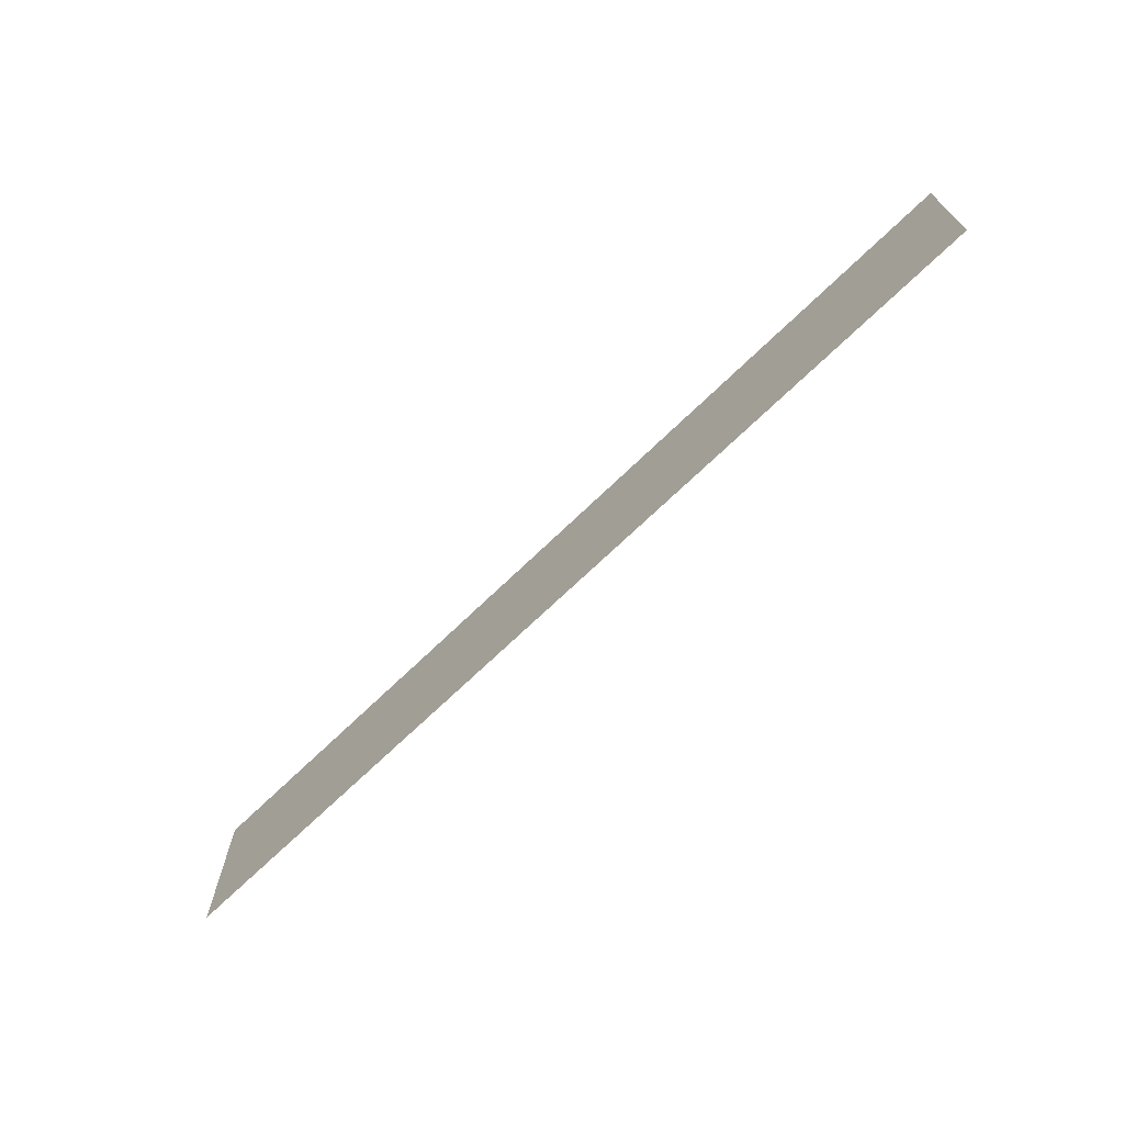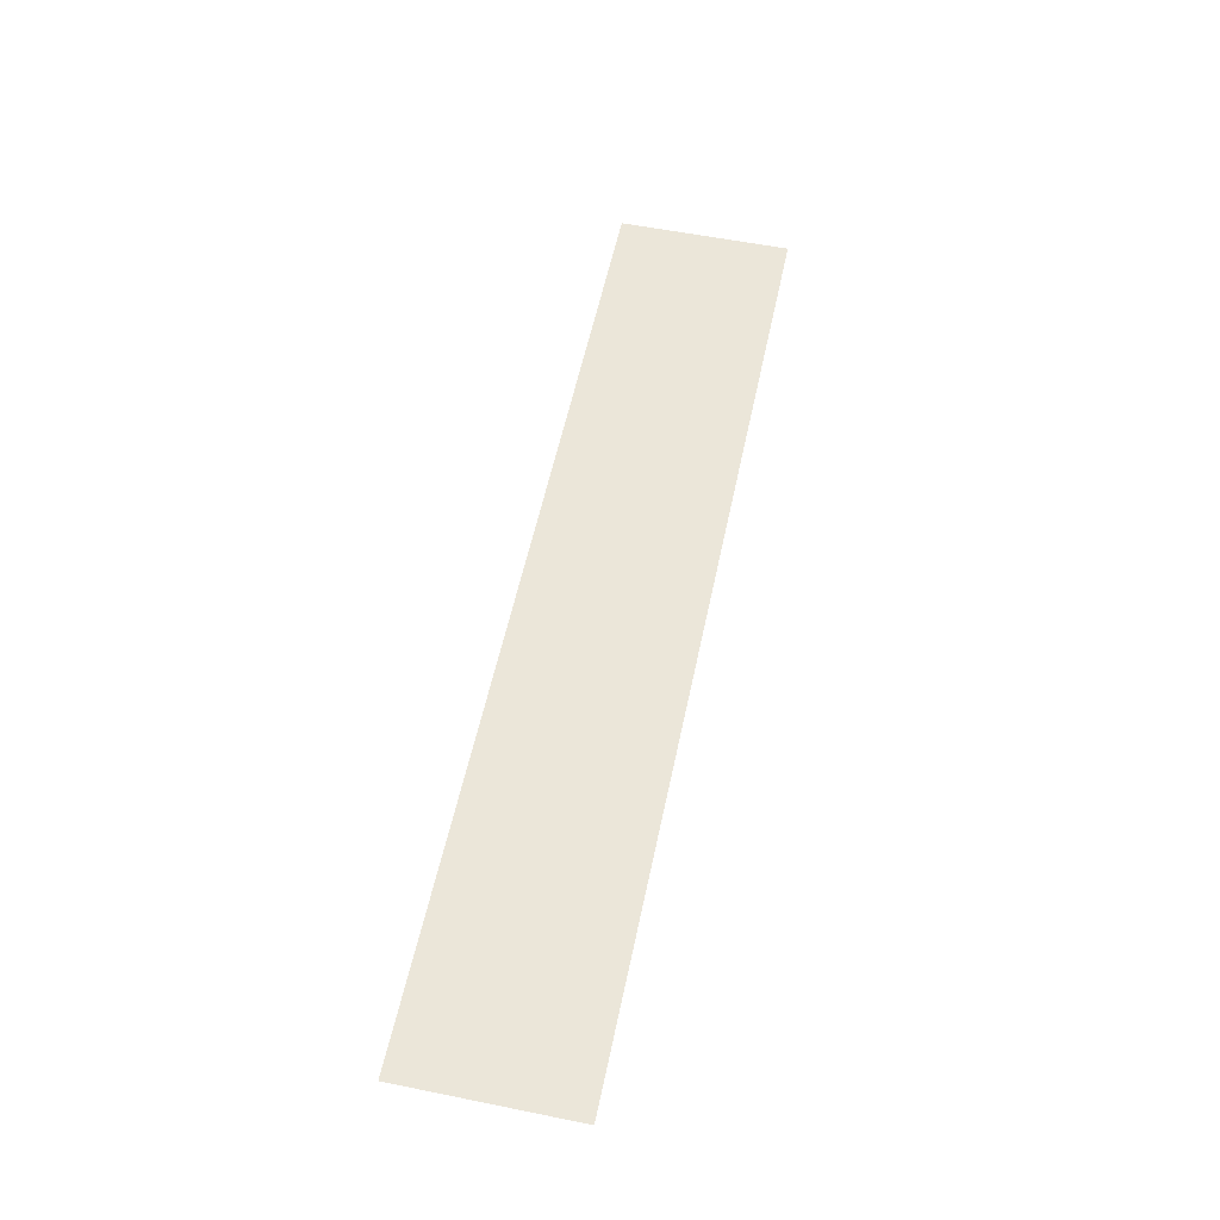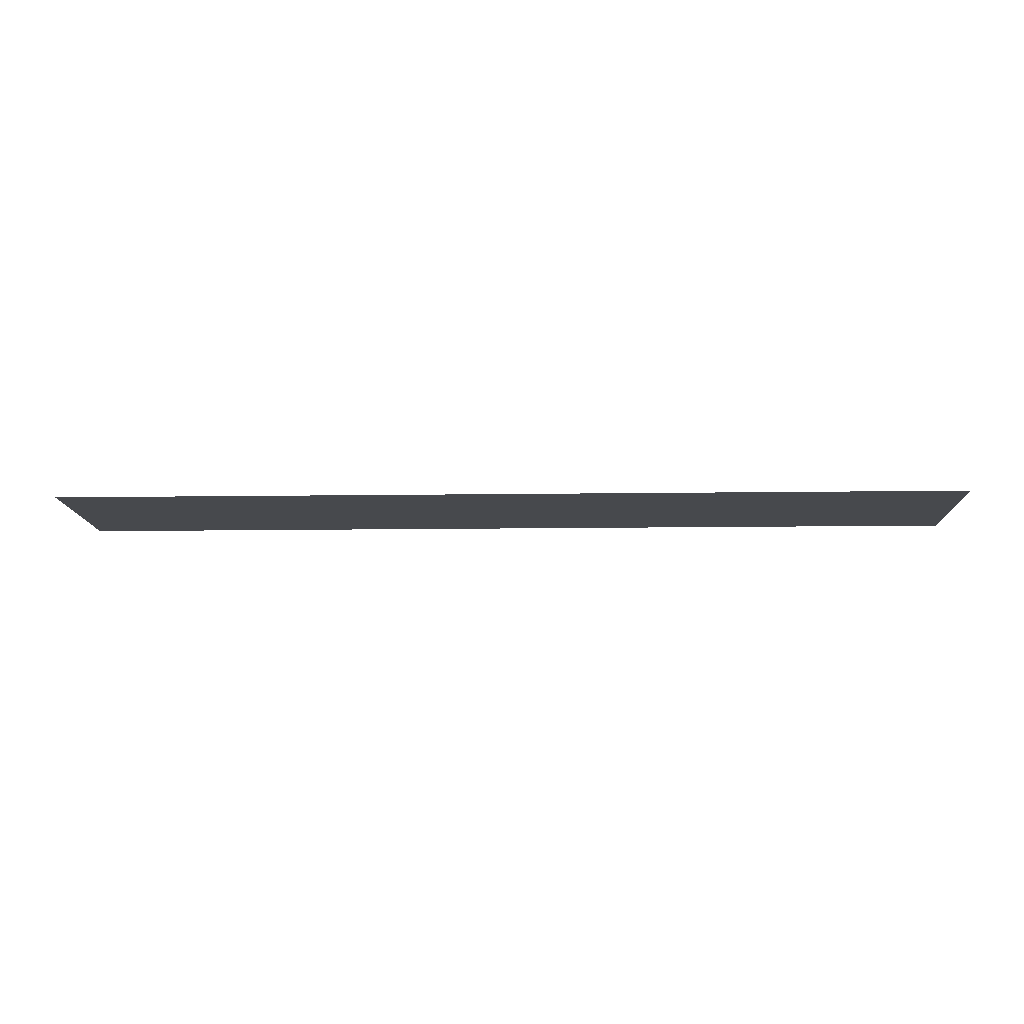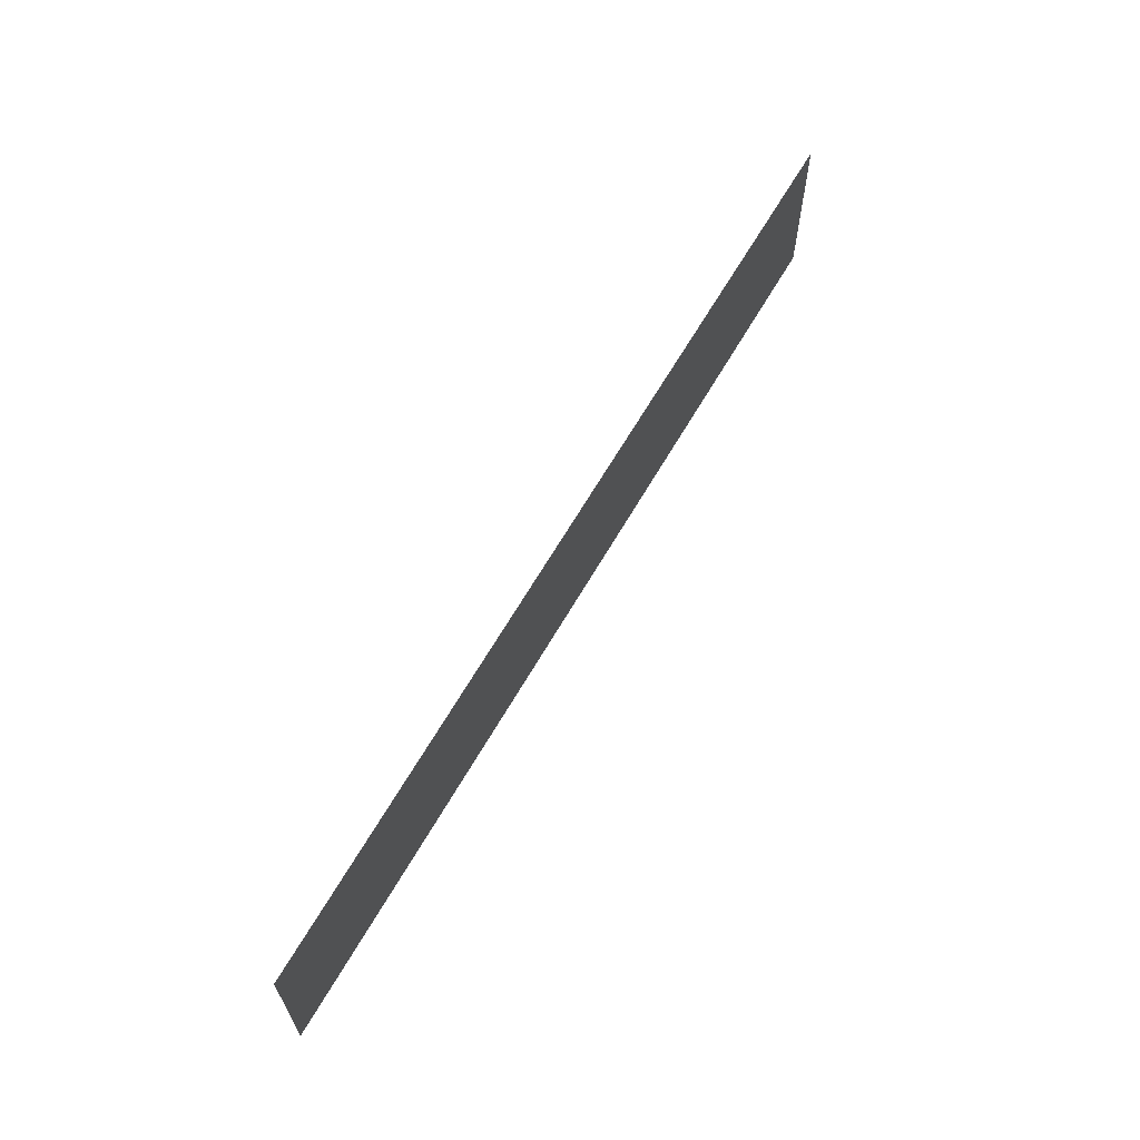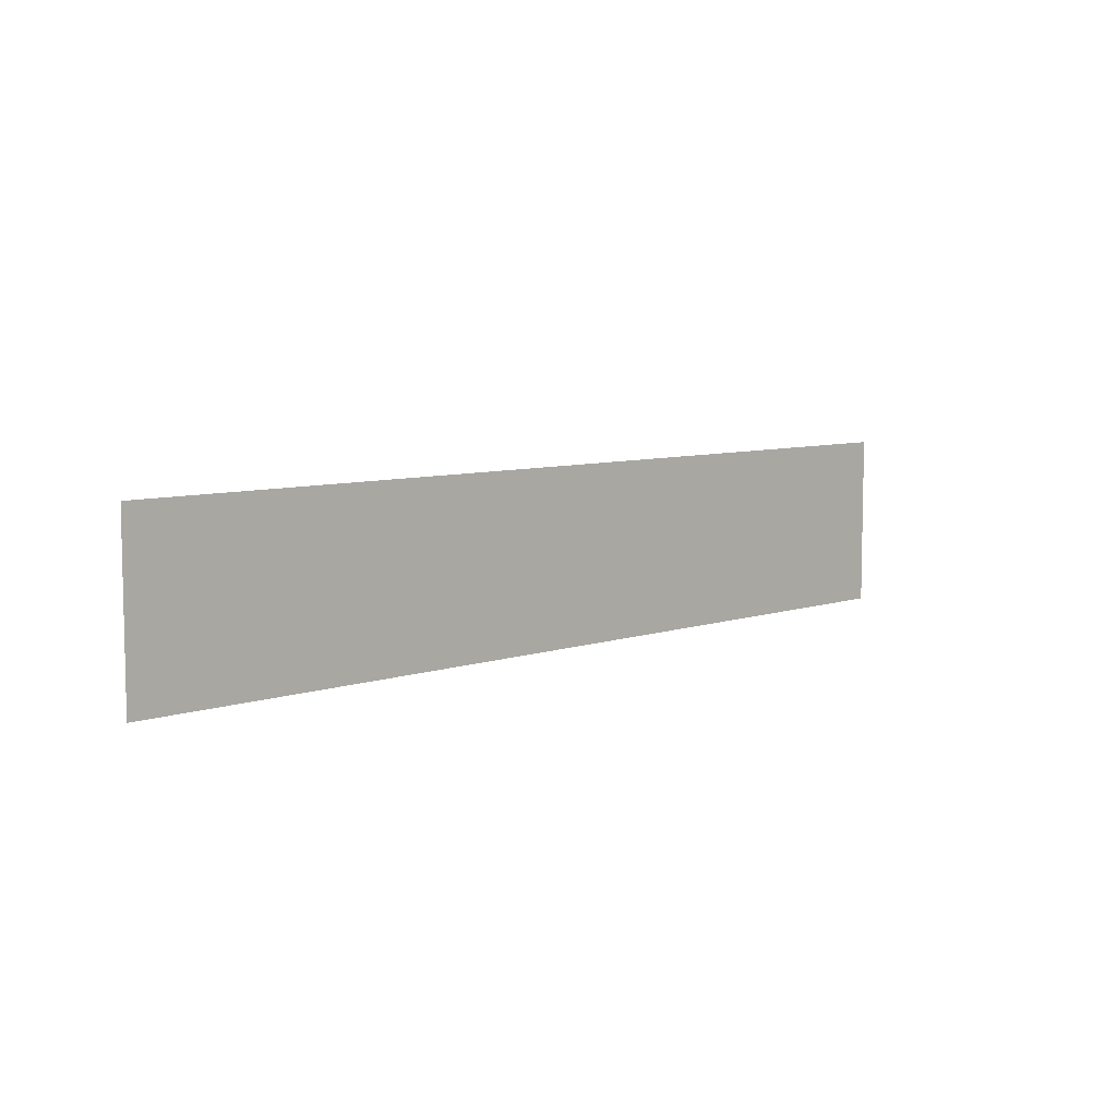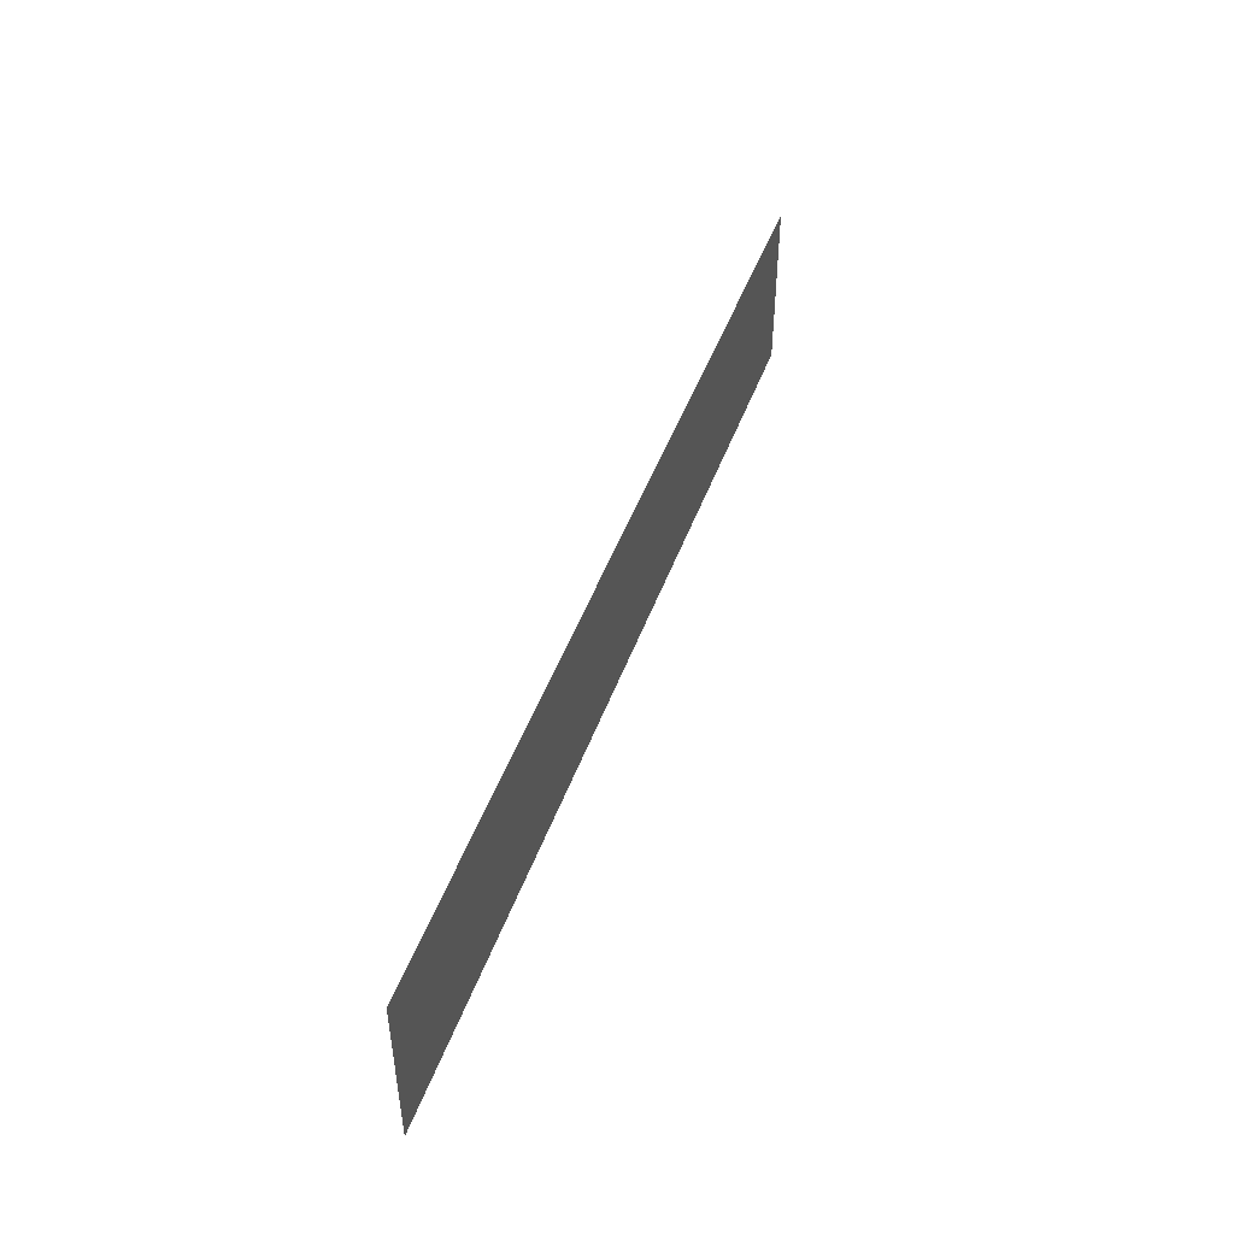
<metadata>
{"format":"obj","ext":"obj","renderer":"f3d","projection":"perspective","resolution":1024,"background":"white","views":[{"elev":-69.4,"azim":44.2,"up":"+Y"},{"elev":56.6,"azim":101.9,"up":"+Z"},{"elev":-12.3,"azim":1.9,"up":"+Z"},{"elev":63.6,"azim":119.8,"up":"+Y"},{"elev":7.3,"azim":135.5,"up":"+Y"},{"elev":47.2,"azim":-70.5,"up":"+Y"}]}
</metadata>
<code>
g GeneratedMesh_1020x188
v 13.28 -2.448 0
v 13.28 2.448 0
v -13.28 2.448 0
v -13.28 -2.448 0
g GeneratedMesh_1020x188_0
f 3 2 1
f 1 4 3

</code>
